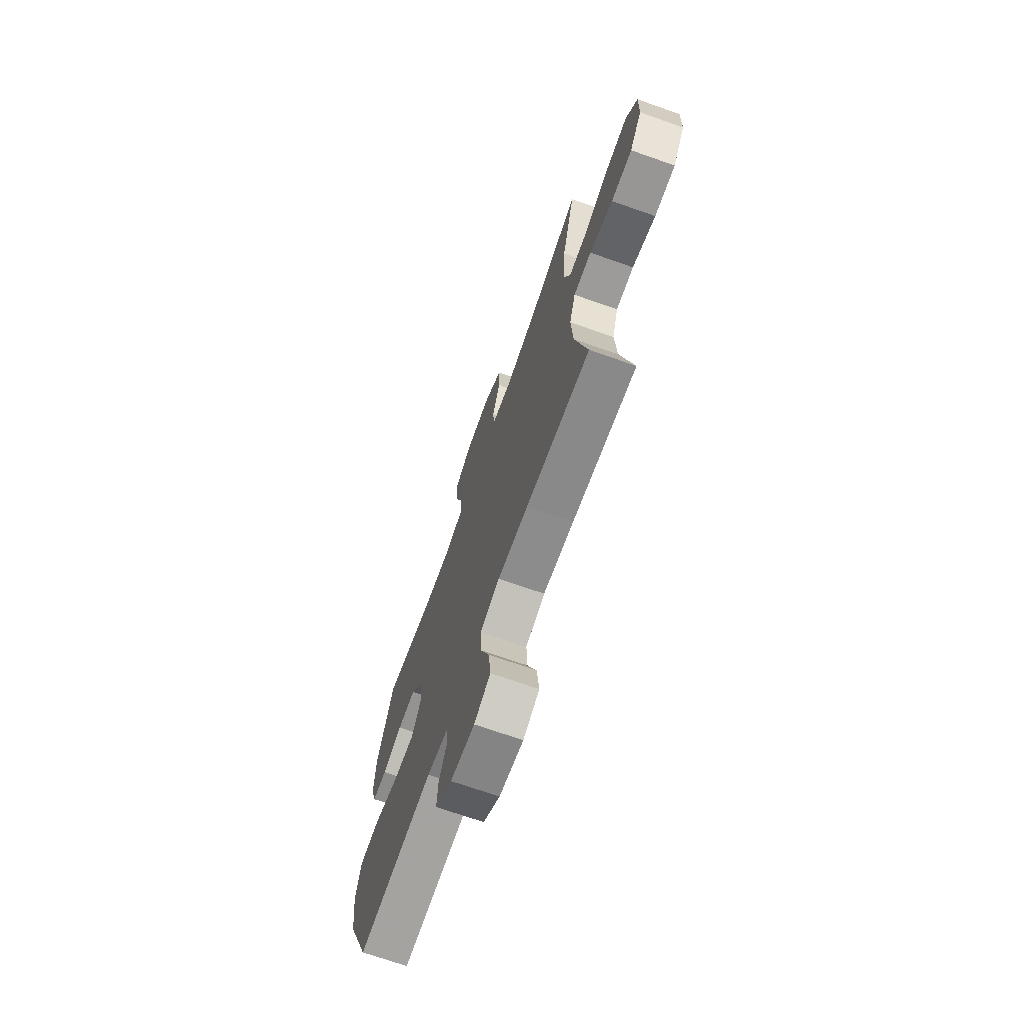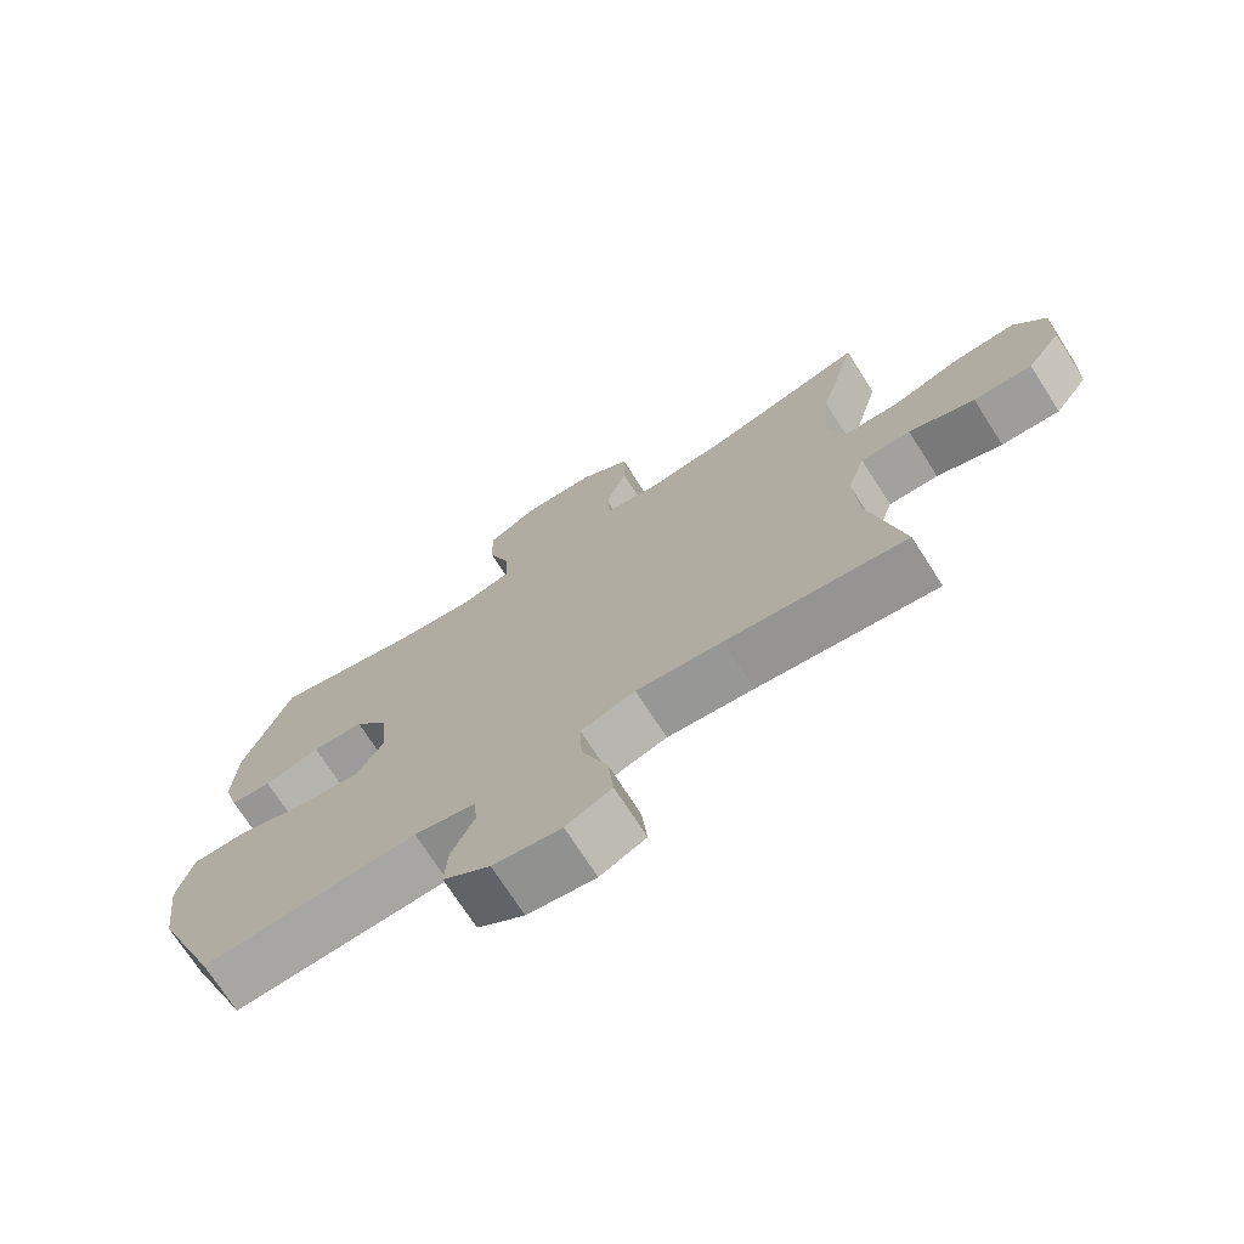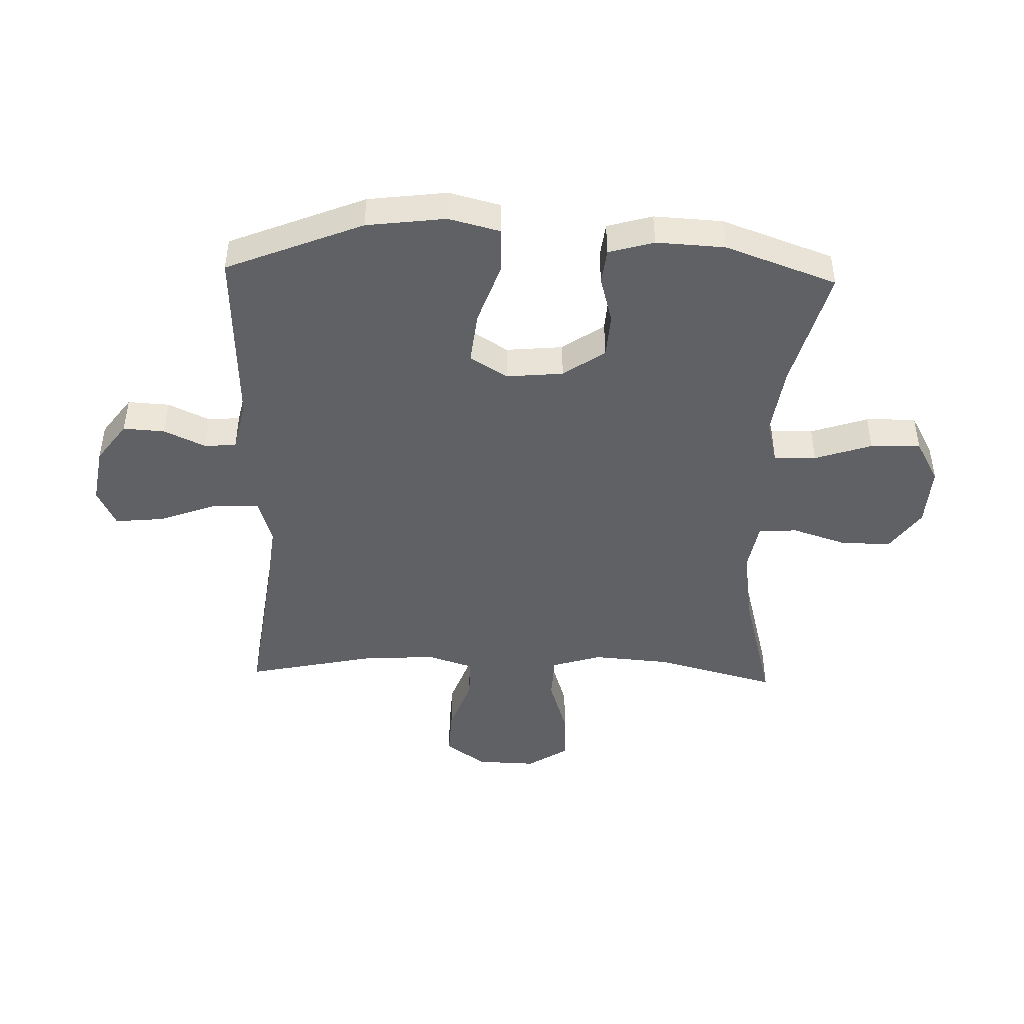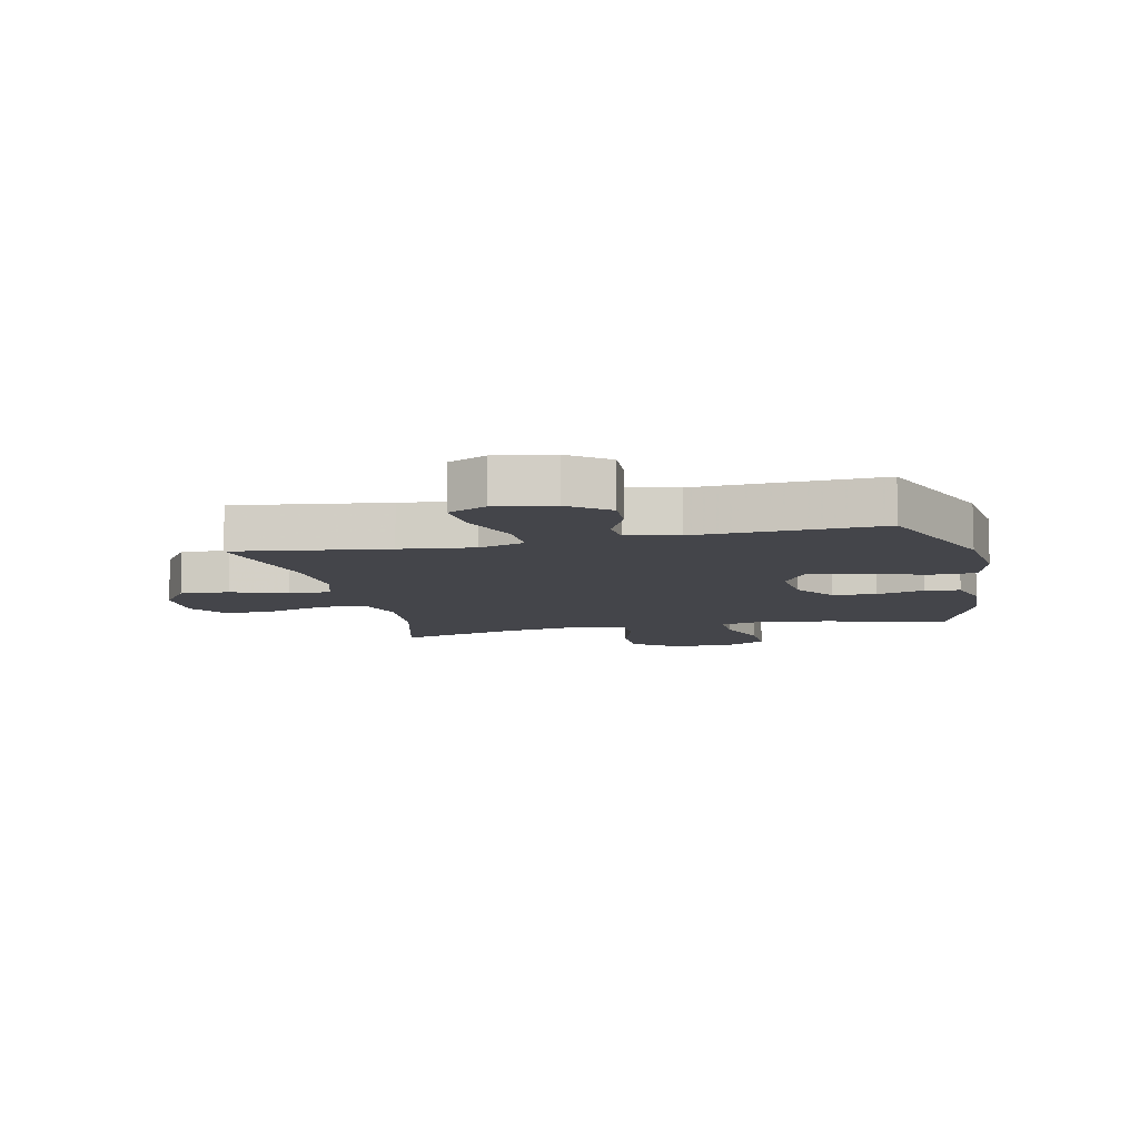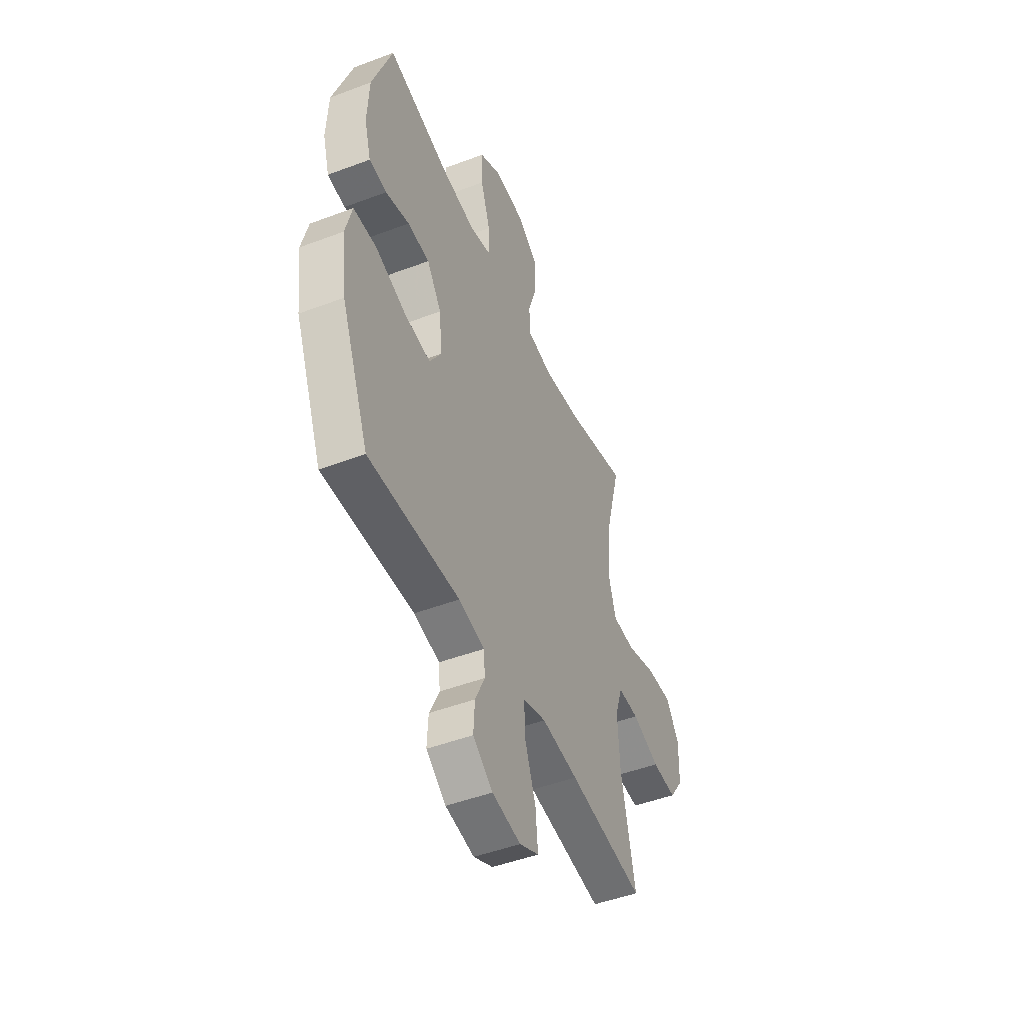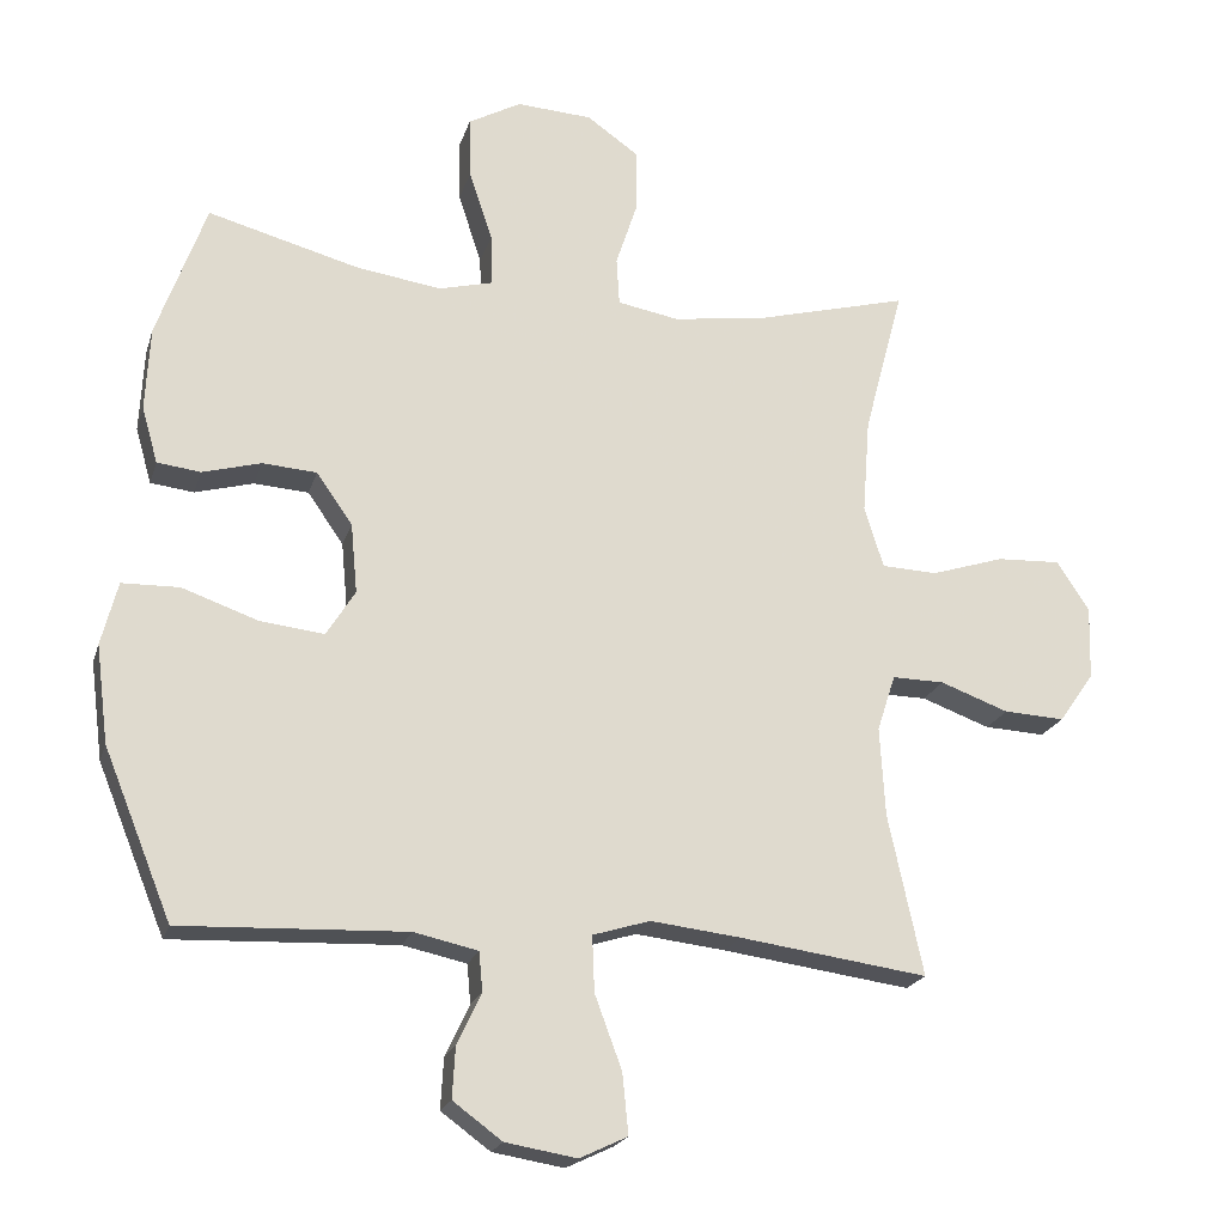
<metadata>
{"format":"obj","ext":"obj","renderer":"f3d","projection":"perspective","resolution":1024,"background":"white","views":[{"elev":-70.7,"azim":70.6,"up":"+Z"},{"elev":-72.5,"azim":32.7,"up":"+Z"},{"elev":-45.4,"azim":-91.8,"up":"+Y"},{"elev":-9.2,"azim":-167.5,"up":"+Y"},{"elev":-47.7,"azim":-67.0,"up":"+Z"},{"elev":-20.9,"azim":-15.2,"up":"+Z"}]}
</metadata>
<code>
v 0.5 0.07 0.5
v 0.446 0.07 0.296
v 0.436 0.07 0.166
v 0.462 0.07 0.082
v 0.538 0.07 0.079
v 0.638 0.07 0.111
v 0.725 0.07 0.115
v 0.769 0.07 0.047
v 0.766 0.07 -0.053
v 0.718 0.07 -0.121
v 0.635 0.07 -0.117
v 0.542 0.07 -0.083
v 0.471 0.07 -0.082
v 0.446 0.07 -0.159
v 0.453 0.07 -0.281
v 0.5 0.07 -0.5
v 0.244 0.07 -0.465
v 0.121 0.07 -0.451
v 0.043 0.07 -0.475
v 0.046 0.07 -0.551
v 0.083 0.07 -0.651
v 0.091 0.07 -0.733
v 0.026 0.07 -0.764
v -0.071 0.07 -0.748
v -0.138 0.07 -0.699
v -0.134 0.07 -0.629
v -0.101 0.07 -0.559
v -0.106 0.07 -0.506
v -0.193 0.07 -0.487
v -0.5 0.07 -0.5
v -0.593 0.07 -0.271
v -0.61 0.07 -0.138
v -0.588 0.07 -0.052
v -0.51 0.07 -0.05
v -0.407 0.07 -0.086
v -0.319 0.07 -0.096
v -0.28 0.07 -0.033
v -0.289 0.07 0.062
v -0.338 0.07 0.132
v -0.412 0.07 0.137
v -0.492 0.07 0.115
v -0.551 0.07 0.122
v -0.573 0.07 0.198
v -0.567 0.07 0.313
v -0.5 0.07 0.5
v -0.295 0.07 0.445
v -0.178 0.07 0.428
v -0.104 0.07 0.447
v -0.106 0.07 0.518
v -0.138 0.07 0.614
v -0.14 0.07 0.698
v -0.068 0.07 0.738
v 0.035 0.07 0.732
v 0.106 0.07 0.682
v 0.106 0.07 0.598
v 0.076 0.07 0.506
v 0.08 0.07 0.441
v 0.164 0.07 0.426
v 0.293 0.07 0.445
v 0.5 0 0.5
v 0.446 0 0.296
v 0.436 0 0.166
v 0.462 0 0.082
v 0.538 0 0.079
v 0.638 0 0.111
v 0.725 0 0.115
v 0.769 0 0.047
v 0.766 0 -0.053
v 0.718 0 -0.121
v 0.635 0 -0.117
v 0.542 0 -0.083
v 0.471 0 -0.082
v 0.446 0 -0.159
v 0.453 0 -0.281
v 0.5 0 -0.5
v 0.244 0 -0.465
v 0.121 0 -0.451
v 0.043 0 -0.475
v 0.046 0 -0.551
v 0.083 0 -0.651
v 0.091 0 -0.733
v 0.026 0 -0.764
v -0.071 0 -0.748
v -0.138 0 -0.699
v -0.134 0 -0.629
v -0.101 0 -0.559
v -0.106 0 -0.506
v -0.193 0 -0.487
v -0.5 0 -0.5
v -0.593 0 -0.271
v -0.61 0 -0.138
v -0.588 0 -0.052
v -0.51 0 -0.05
v -0.407 0 -0.086
v -0.319 0 -0.096
v -0.28 0 -0.033
v -0.289 0 0.062
v -0.338 0 0.132
v -0.412 0 0.137
v -0.492 0 0.115
v -0.551 0 0.122
v -0.573 0 0.198
v -0.567 0 0.313
v -0.5 0 0.5
v -0.295 0 0.445
v -0.178 0 0.428
v -0.104 0 0.447
v -0.106 0 0.518
v -0.138 0 0.614
v -0.14 0 0.698
v -0.068 0 0.738
v 0.035 0 0.732
v 0.106 0 0.682
v 0.106 0 0.598
v 0.076 0 0.506
v 0.08 0 0.441
v 0.164 0 0.426
v 0.293 0 0.445
f 53 54 55 56
f 53 56 57
f 52 53 57
f 49 50 51 52
f 48 49 52 57
f 47 48 57 58
f 43 44 45 46
f 43 46 47
f 40 41 42 43
f 39 40 43 47
f 38 39 47 58
f 32 33 34 35
f 32 35 36
f 29 30 31 32
f 28 29 32 36
f 24 25 26 27
f 24 27 28
f 23 24 28
f 20 21 22 23
f 19 20 23 28
f 18 19 28 36
f 15 16 17
f 14 15 17 18
f 13 14 18 36
f 9 10 11 12
f 9 12 13
f 5 6 7 8
f 4 5 8 9
f 59 1 2
f 59 2 3
f 37 38 58 59
f 37 59 3 4
f 13 36 37
f 4 9 13 37
f 115 114 113 112
f 116 115 112
f 116 112 111
f 111 110 109 108
f 116 111 108 107
f 117 116 107 106
f 105 104 103 102
f 106 105 102
f 102 101 100 99
f 106 102 99 98
f 117 106 98 97
f 94 93 92 91
f 95 94 91
f 91 90 89 88
f 95 91 88 87
f 86 85 84 83
f 87 86 83
f 87 83 82
f 82 81 80 79
f 87 82 79 78
f 95 87 78 77
f 76 75 74
f 77 76 74 73
f 95 77 73 72
f 71 70 69 68
f 72 71 68
f 67 66 65 64
f 68 67 64 63
f 61 60 118
f 62 61 118
f 118 117 97 96
f 63 62 118 96
f 96 95 72
f 96 72 68 63
f 1 60 61 2
f 2 61 62 3
f 3 62 63 4
f 4 63 64 5
f 5 64 65 6
f 6 65 66 7
f 7 66 67 8
f 8 67 68 9
f 9 68 69 10
f 10 69 70 11
f 11 70 71 12
f 12 71 72 13
f 13 72 73 14
f 14 73 74 15
f 15 74 75 16
f 16 75 76 17
f 17 76 77 18
f 18 77 78 19
f 19 78 79 20
f 20 79 80 21
f 21 80 81 22
f 22 81 82 23
f 23 82 83 24
f 24 83 84 25
f 25 84 85 26
f 26 85 86 27
f 27 86 87 28
f 28 87 88 29
f 29 88 89 30
f 30 89 90 31
f 31 90 91 32
f 32 91 92 33
f 33 92 93 34
f 34 93 94 35
f 35 94 95 36
f 36 95 96 37
f 37 96 97 38
f 38 97 98 39
f 39 98 99 40
f 40 99 100 41
f 41 100 101 42
f 42 101 102 43
f 43 102 103 44
f 44 103 104 45
f 45 104 105 46
f 46 105 106 47
f 47 106 107 48
f 48 107 108 49
f 49 108 109 50
f 50 109 110 51
f 51 110 111 52
f 52 111 112 53
f 53 112 113 54
f 54 113 114 55
f 55 114 115 56
f 56 115 116 57
f 57 116 117 58
f 58 117 118 59
f 59 118 60 1

</code>
